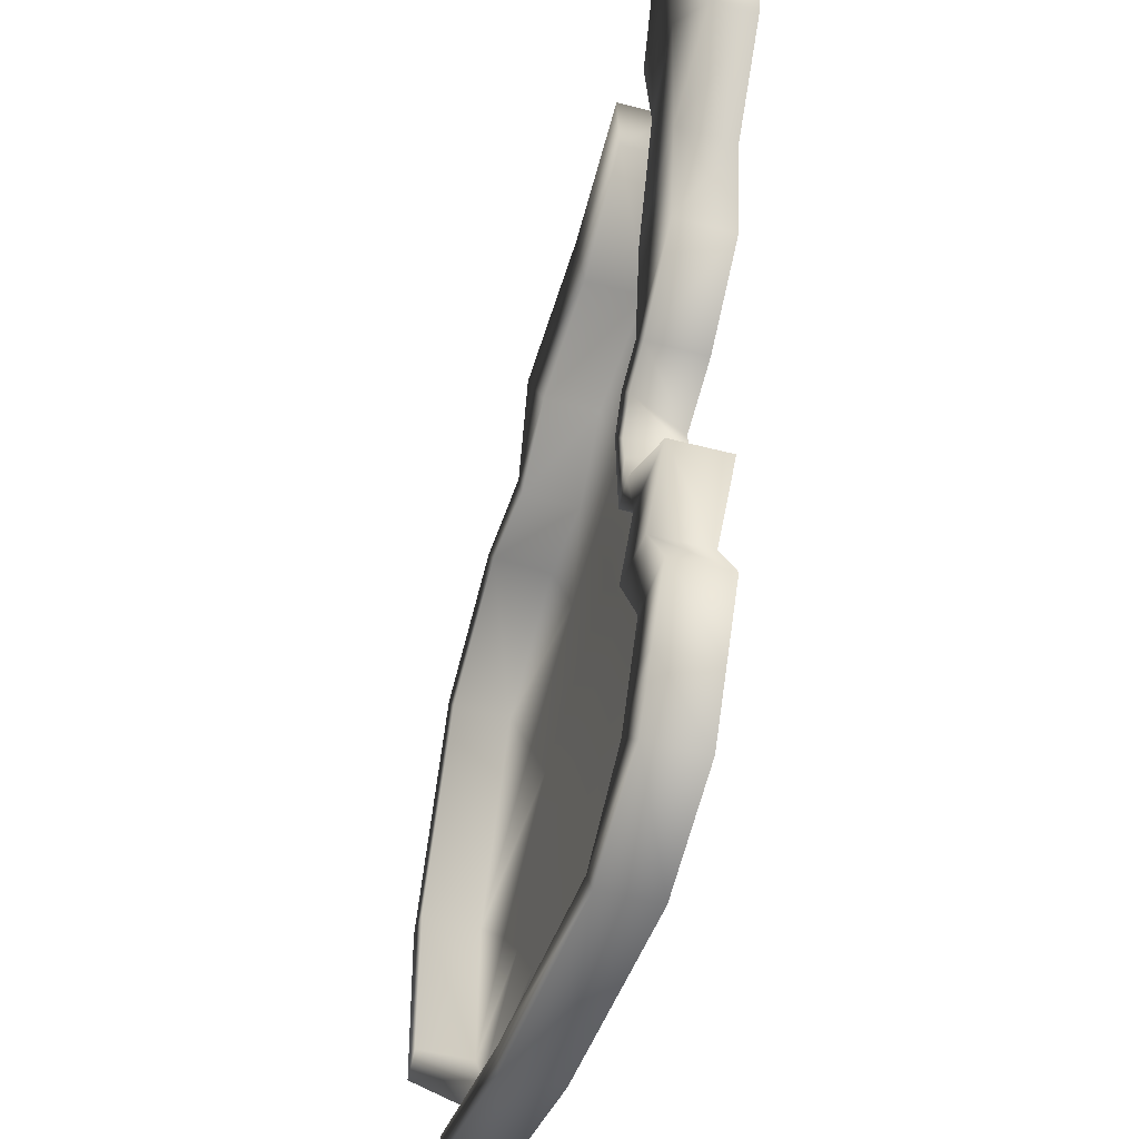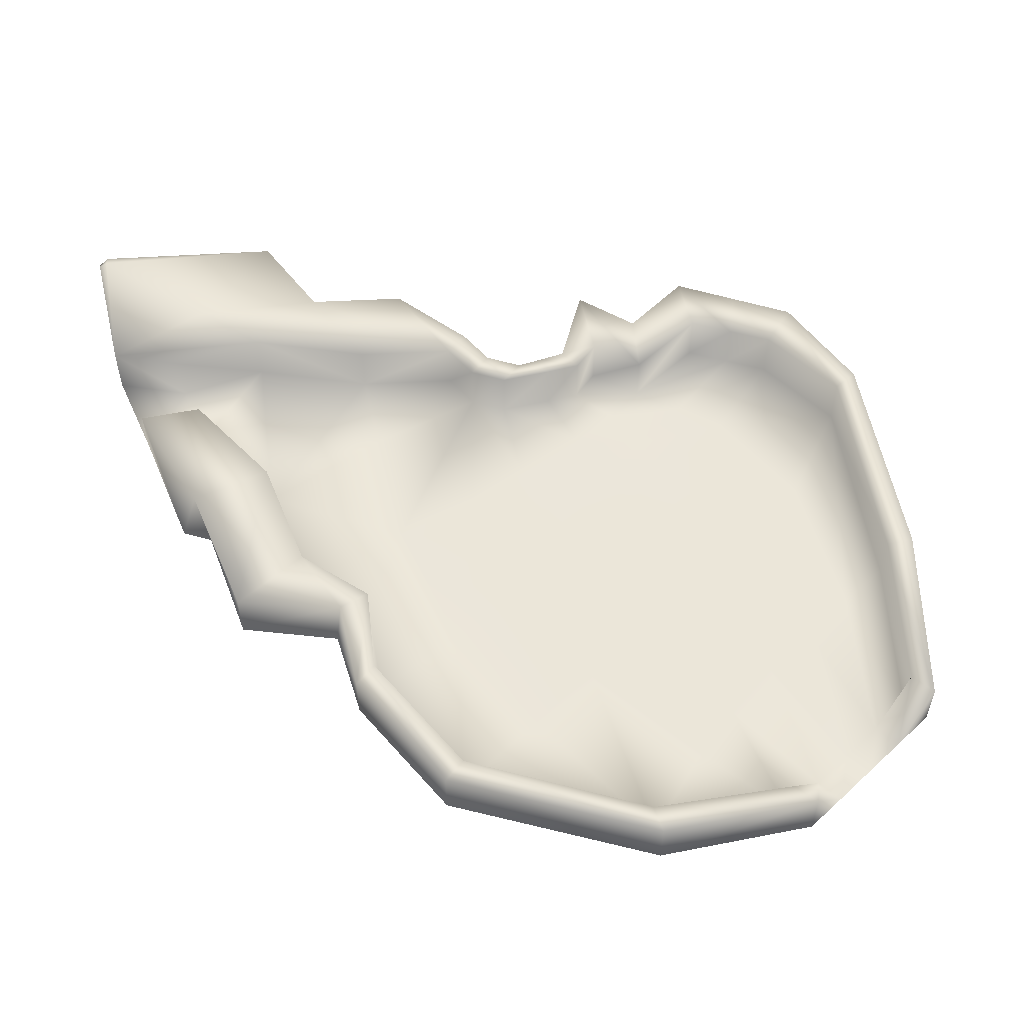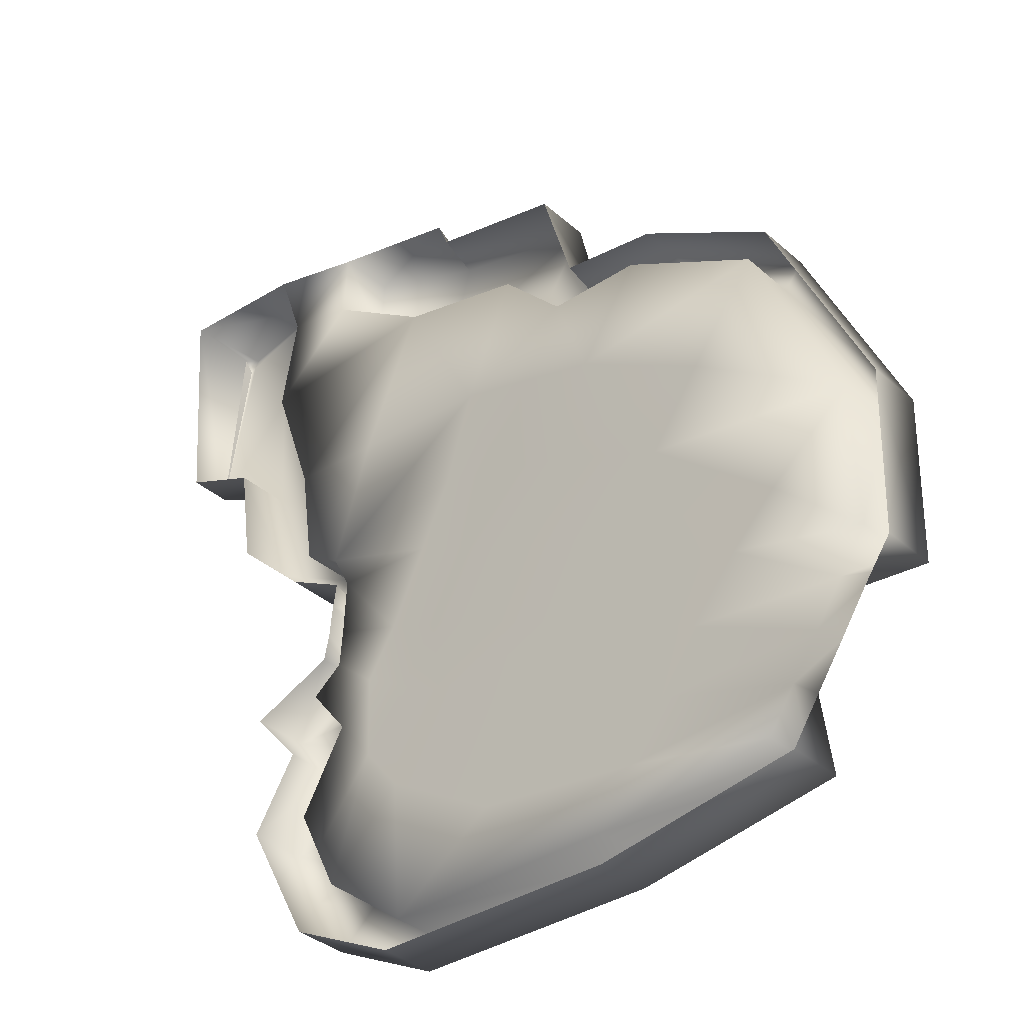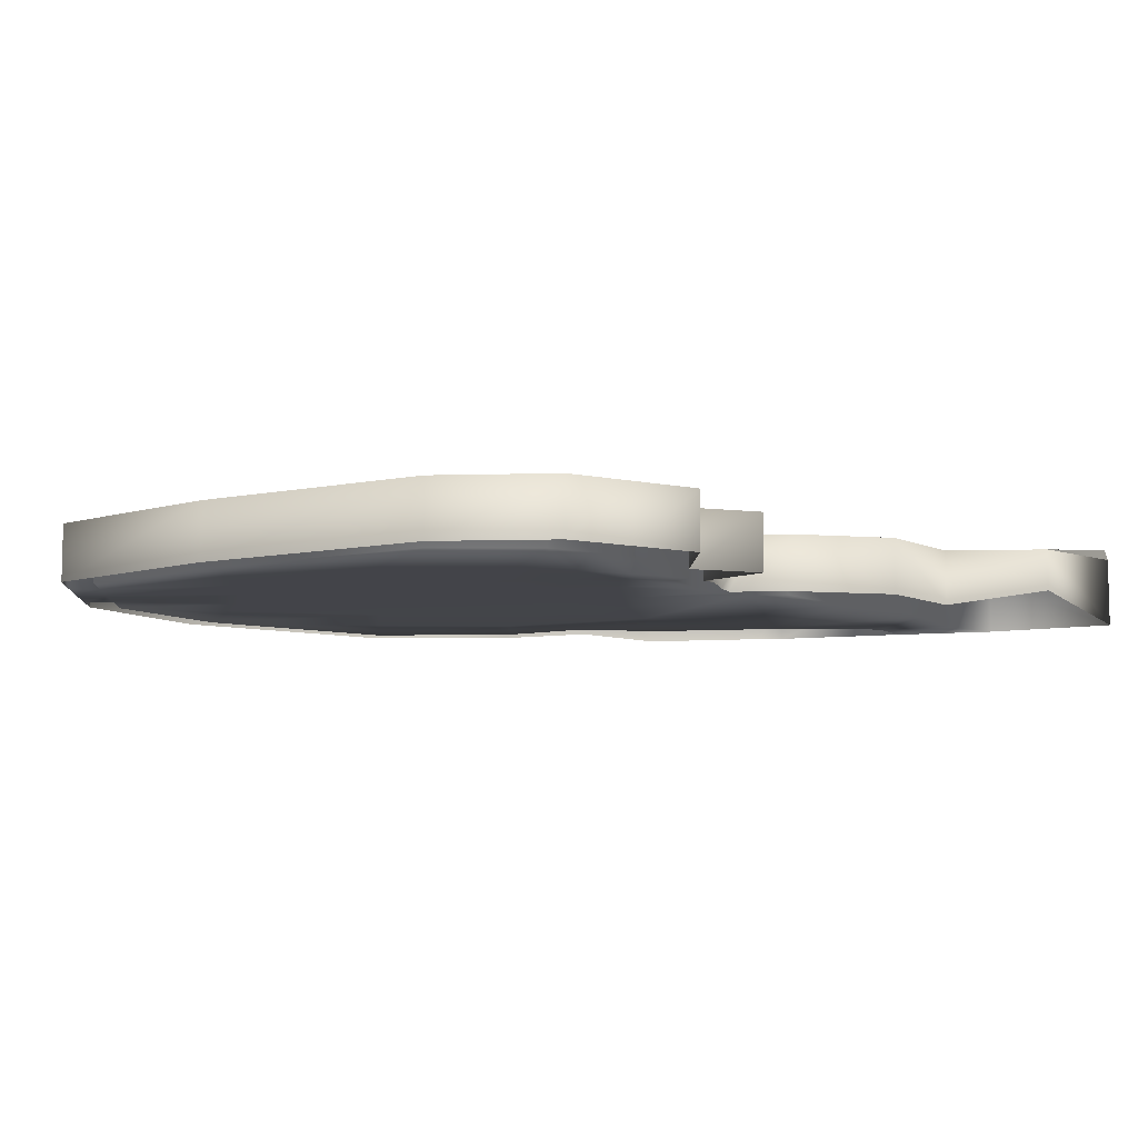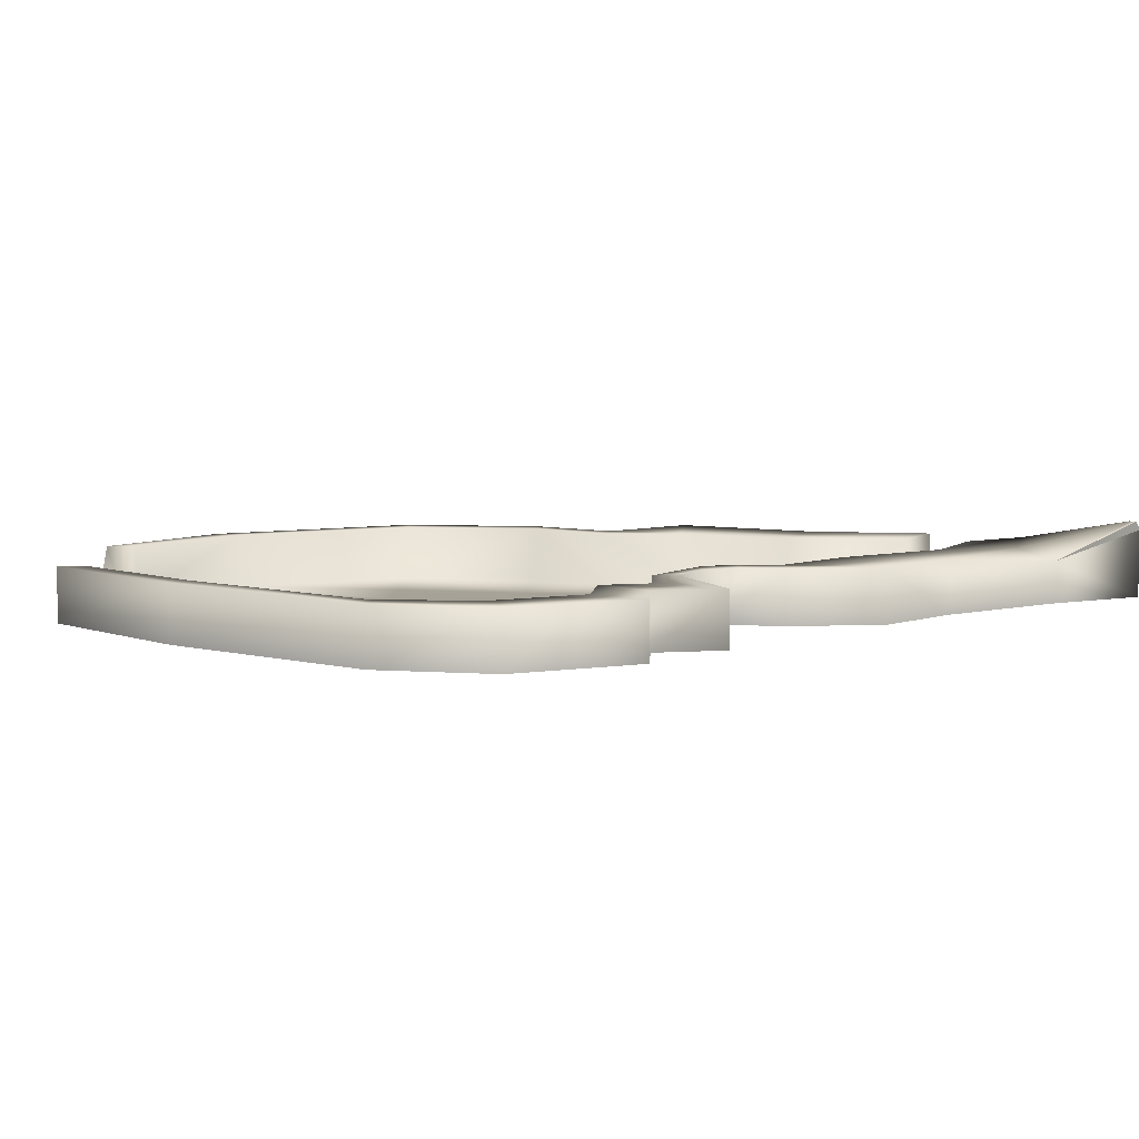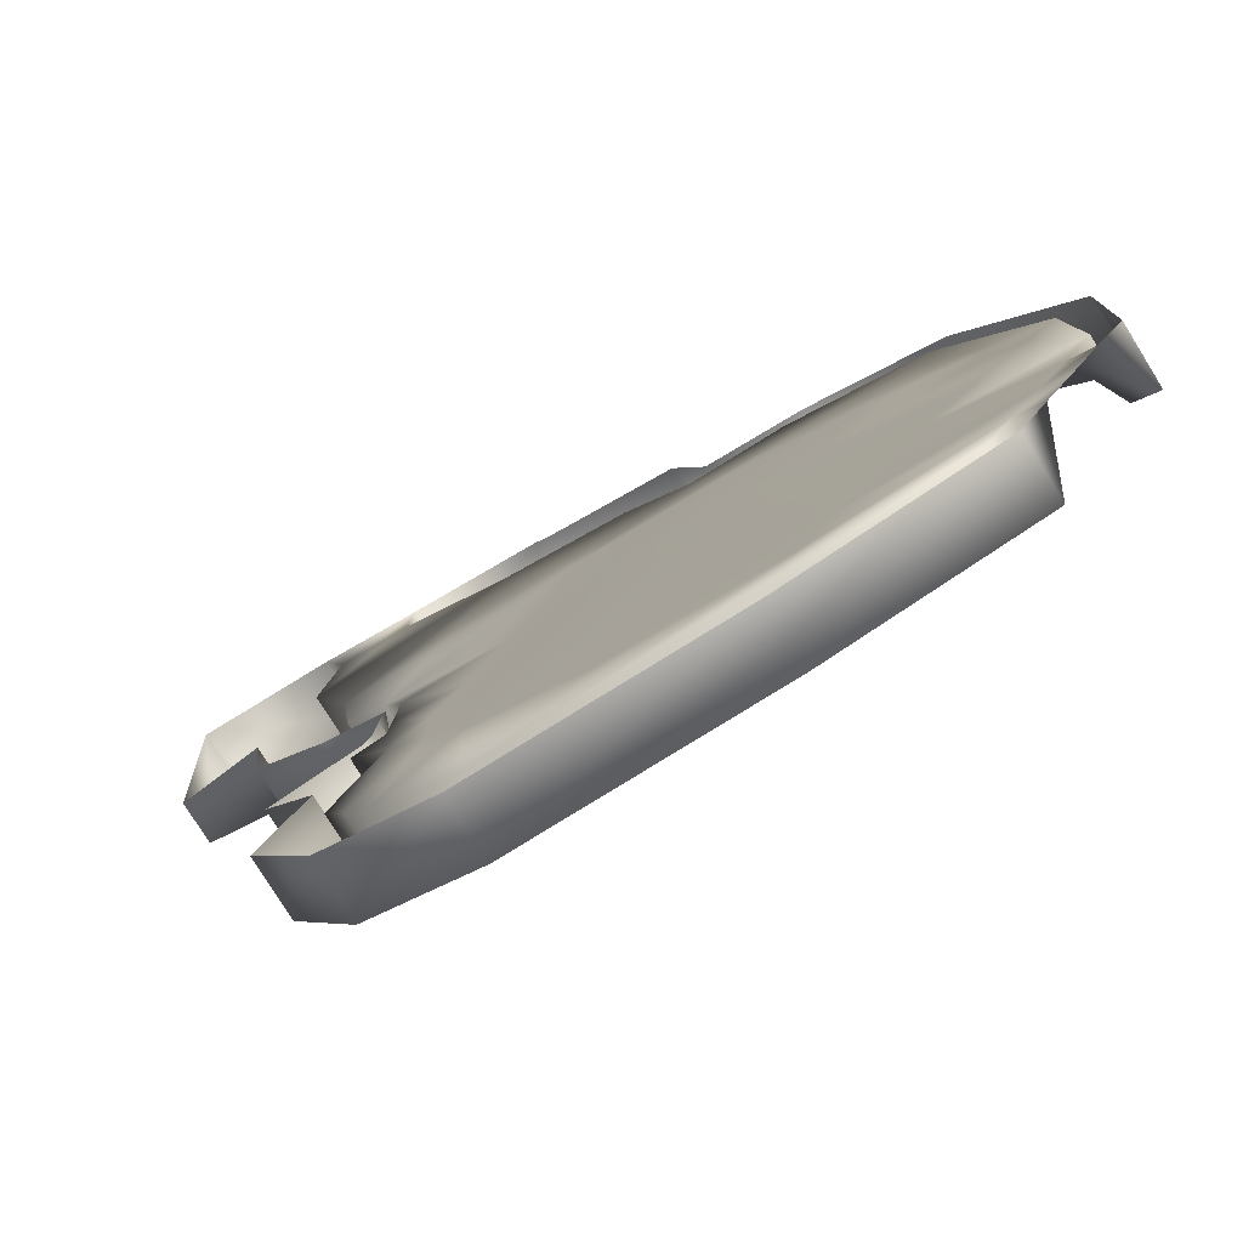
<metadata>
{"format":"obj","ext":"obj","renderer":"f3d","projection":"perspective","resolution":1024,"background":"white","views":[{"elev":-44.9,"azim":-107.4,"up":"+Z"},{"elev":55.0,"azim":79.5,"up":"+Y"},{"elev":-35.6,"azim":40.9,"up":"+Z"},{"elev":-8.3,"azim":-149.8,"up":"+Y"},{"elev":6.5,"azim":-142.9,"up":"+Y"},{"elev":-78.7,"azim":31.8,"up":"+Z"}]}
</metadata>
<code>
o cave_Main_Geometry.004
v 40.85 5 -5.049
v 44.55 5 0.5326
v 42.7 4.984 -2.258
v 43.76 5 1.202
v 43.59 5 6.306
v 44.68 5 6.36
v 44.68 7 6.36
v 44.55 7 0.5326
v 43.76 7 1.202
v 43.65 7 6.514
v 40.06 5 -4.38
v 43.62 4.969 -0.8628
v 41.77 4.984 -3.654
v 40.85 7 -5.049
v 41.91 5 -1.589
v 42.84 5 -0.1937
v 40.06 7 -4.38
v 40.98 5 -2.984
v 33.97 5.01 -5.215
v 33.95 5 -6.24
v 33.95 7 -6.24
v 34.04 7 -5.209
v 32.05 5 20.5
v 30.32 5.044 17.78
v 32.57 5 15.46
v 33.16 5 16.87
v 32.05 7 20.5
v 32.98 7 16.61
v 30.35 6.953 17.77
v 32.57 7 15.46
v 35.81 5 15.49
v 36.53 5 16.46
v 36.53 7 16.46
v 35.85 7 15.68
v 40.51 5 13.03
v 41.19 5 13.81
v 41.19 7 13.81
v 40.51 7 13.03
v 25.93 4.96 -5.396
v 25.41 5 -6.26
v 25.41 7 -6.26
v 25.94 7 -5.37
v 22.94 5.008 -3.193
v 21.58 5 -4.417
v 21.58 7 -4.417
v 22.95 7 -3.208
v 21.47 5.036 -0.2303
v 19.28 5 -0.1286
v 24.27 5.03 3.891
v 25.3 5.026 5.573
v 19.28 7 -0.1286
v 21.46 7 -0.22
v 23.17 4.939 2.502
v 20.91 4.904 2.281
v 28.98 4.959 4.138
v 20.91 6.904 2.281
v 23.18 6.904 2.498
v 21.86 4.904 4.153
v 19.19 4.904 4.241
v 22.94 7 6.341
v 22.23 7 6.558
v 22.94 4.999 6.338
v 19.19 6.904 4.241
v 21.86 6.904 4.153
v 22.39 4.999 9.532
v 22.52 5 8.46
v 21.73 7 8.752
v 22.4 7 9.538
v 21.07 5 10.32
v 20.39 5 9.529
v 20.39 7 9.529
v 21.07 7 10.32
v 17.78 5 11.95
v 17.78 7 11.95
v 25.62 4.978 -0.5318
v 29.5 4.966 -2.791
v 33.81 4.882 12.22
v 32.1 4.94 9.096
v 27.64 5.017 10.46
v 20.58 5 13.96
v 17.29 5 15.59
v 17.29 7 15.59
v 20.58 7 13.96
v 18.75 5 24.28
v 14 5.5 17.22
v 14 5 24.5
v 18.75 7 24.28
v 14 7 17.22
v 28.63 4.999 13.62
v 22.18 4.96 21.06
v 23.78 5 13.83
v 25.91 4.954 18.64
v 22.28 5.006 23.41
v 26.98 5 22.38
v 22.21 6.959 21.07
v 25.93 6.953 18.66
v 22.3 7.005 23.43
v 26.75 6.957 21.7
v 27.46 4.915 21.33
v 19.69 7 21.63
v 27.46 4.969 2.171
v 22.83 7 5.091
v 22.08 7 5.608
v 22.83 5 5.09
v 23.04 4.999 8.291
v 22.37 7 7.509
v 23.04 7 8.295
v 30.42 4.949 6.469
v 26.55 5.021 8.179
v 22.08 5 5.586
v 22.18 5.092 6.605
v 22.38 5 7.588
v 40.78 4.981 3.881
v 35.1 4.985 -3.421
v 36.35 4.983 -1.626
v 39.22 4.981 2.278
v 37.61 4.982 0.3235
v 36.5 4.948 7.301
v 38.26 4.914 9.805
v 31.39 4.961 0.1084
v 34.71 4.952 4.844
v 33.01 4.956 2.421
v 22.2 5.022 -1.711
v 20.43 5 -2.273
v 20.43 7 -2.273
v 27.14 4.992 4.856
v 22.2 7 -1.714
v 25.86 4.999 3.031
v 24.39 4.959 0.9852
v 29.87 4.978 9.78
v 28.48 4.985 7.324
v 31.22 4.94 12.92
v 19.69 5 21.63
v 17.06 7 20.44
v 19.09 5 18.26
v 19.09 7 18.26
v 14 7.549 24.5
v 14.38 7.865 24.48
v 14.23 7.87 24.19
v 14 7.891 24.11
f 137 140 88
f 8 9 10 7
f 28 30 29 27
f 8 7 6 2
f 4 5 10 9
f 4 9 16
f 8 2 12
f 12 3 15 16
f 8 12 16 9
f 13 14 17 18
f 3 13 18 15
f 14 21 22 17
f 1 20 21 14
f 17 22 19 11
f 33 34 30 28
f 28 27 23 26
f 30 25 24 29
f 37 38 34 33
f 33 28 26 32
f 34 31 25 30
f 7 10 38 37
f 37 33 32 36
f 35 31 34 38
f 18 11 114 115
f 7 37 36 6
f 5 35 38 10
f 45 46 42 41
f 41 21 20 40
f 39 19 22 42
f 41 42 22 21
f 125 127 46 45
f 45 41 40 44
f 43 39 42 46
f 56 57 52 51
f 125 45 44 124
f 123 43 46 127
f 4 16 116 113
f 67 68 107 106
f 56 51 48 54
f 53 47 52 57
f 130 78 108 131
f 65 79 109 105
f 119 118 78 77
f 62 104 102 60
f 62 50 49 104
f 63 56 54 59
f 15 18 115 117
f 65 105 107 68
f 63 64 57 56
f 58 53 57 64
f 120 76 75 101
f 61 60 102 103
f 104 49 53 58
f 106 107 60 61
f 126 55 101 128
f 67 106 112 66
f 105 109 50 62
f 16 15 117 116
f 103 102 64 63
f 104 58 64 102
f 74 72 71
f 131 108 55 126
f 122 120 101 55
f 71 67 66 70
f 69 65 68 72
f 73 74 71 70
f 75 76 39 43
f 121 122 55 108
f 19 114 11
f 118 121 108 78
f 13 1 14
f 128 101 75 129
f 71 72 68 67
f 105 62 60 107
f 77 132 25 31
f 81 82 74 73
f 80 69 72 83
f 136 134 87 100
f 82 83 72 74
f 85 88 82 81
f 136 135 80 83
f 132 77 78 130
f 77 31 35 119
f 98 96 95 97
f 135 133 90 92
f 92 90 95 96
f 98 94 99
f 94 98 97 93
f 99 23 27 98
f 92 96 29 24
f 87 84 133 100
f 93 97 95 90
f 100 133 135 136
f 49 128 129 53
f 89 91 92 24
f 96 98 27 29
f 83 82 134 136
f 86 84 87 138 137
f 88 140 139 134 82
f 133 84 93 90
f 129 75 43 123
f 17 11 18
f 110 103 63 59
f 111 61 103 110
f 112 106 61 111
f 117 115 120 122
f 113 5 4
f 115 114 76 120
f 116 117 122 121
f 113 116 121 118
f 114 19 39 76
f 119 35 5
f 118 119 5 113
f 53 129 123 47
f 89 79 65 91
f 89 132 130 79
f 109 131 126 50
f 50 126 128 49
f 79 130 131 109
f 47 123 127 52
f 51 125 124 48
f 51 52 127 125
f 25 132 89 24
f 91 65 69 80
f 92 91 80 135
f 139 138 87 134
f 86 137 88 85
f 139 140 137 138

</code>
